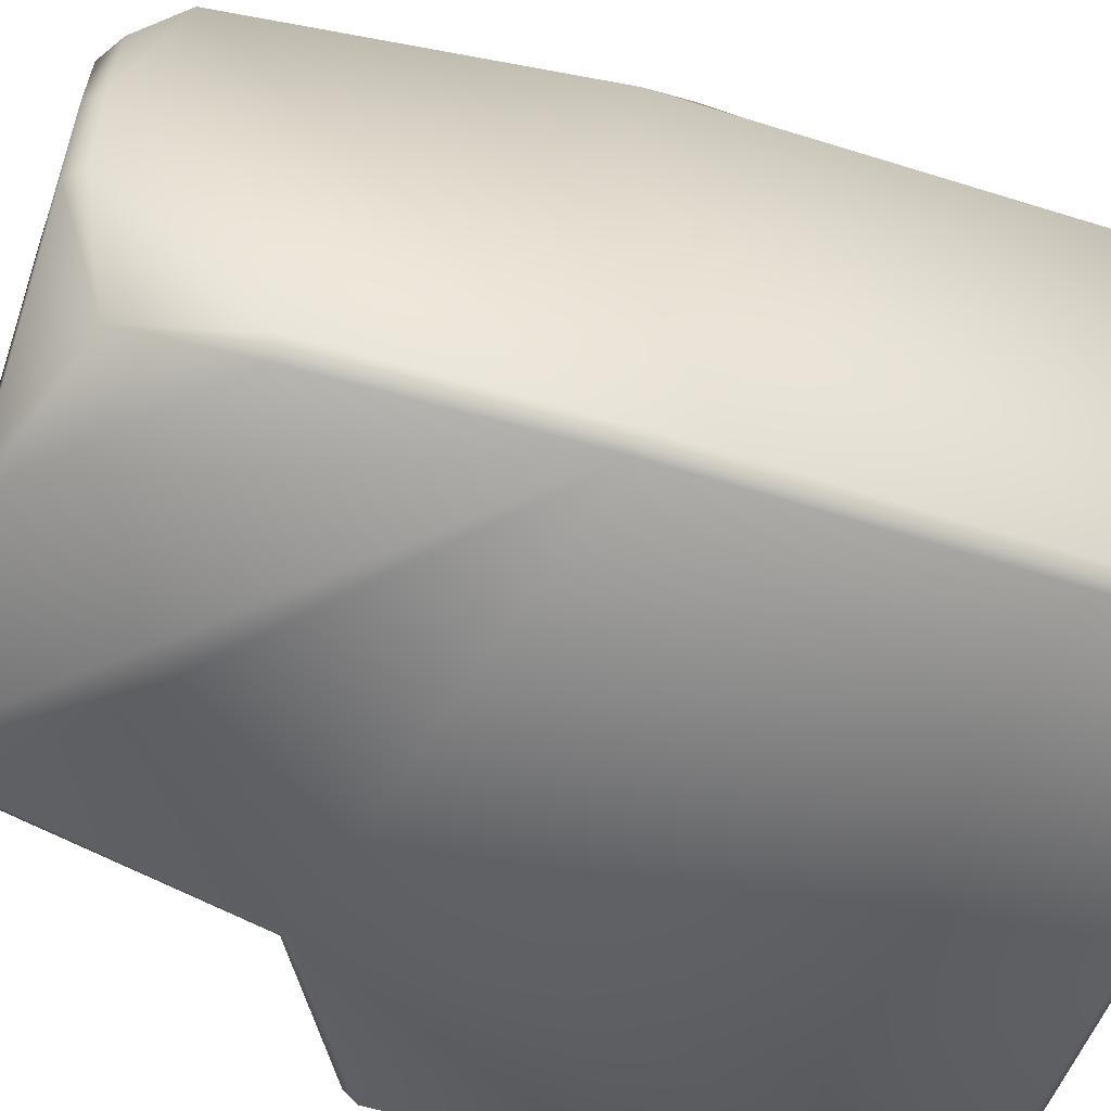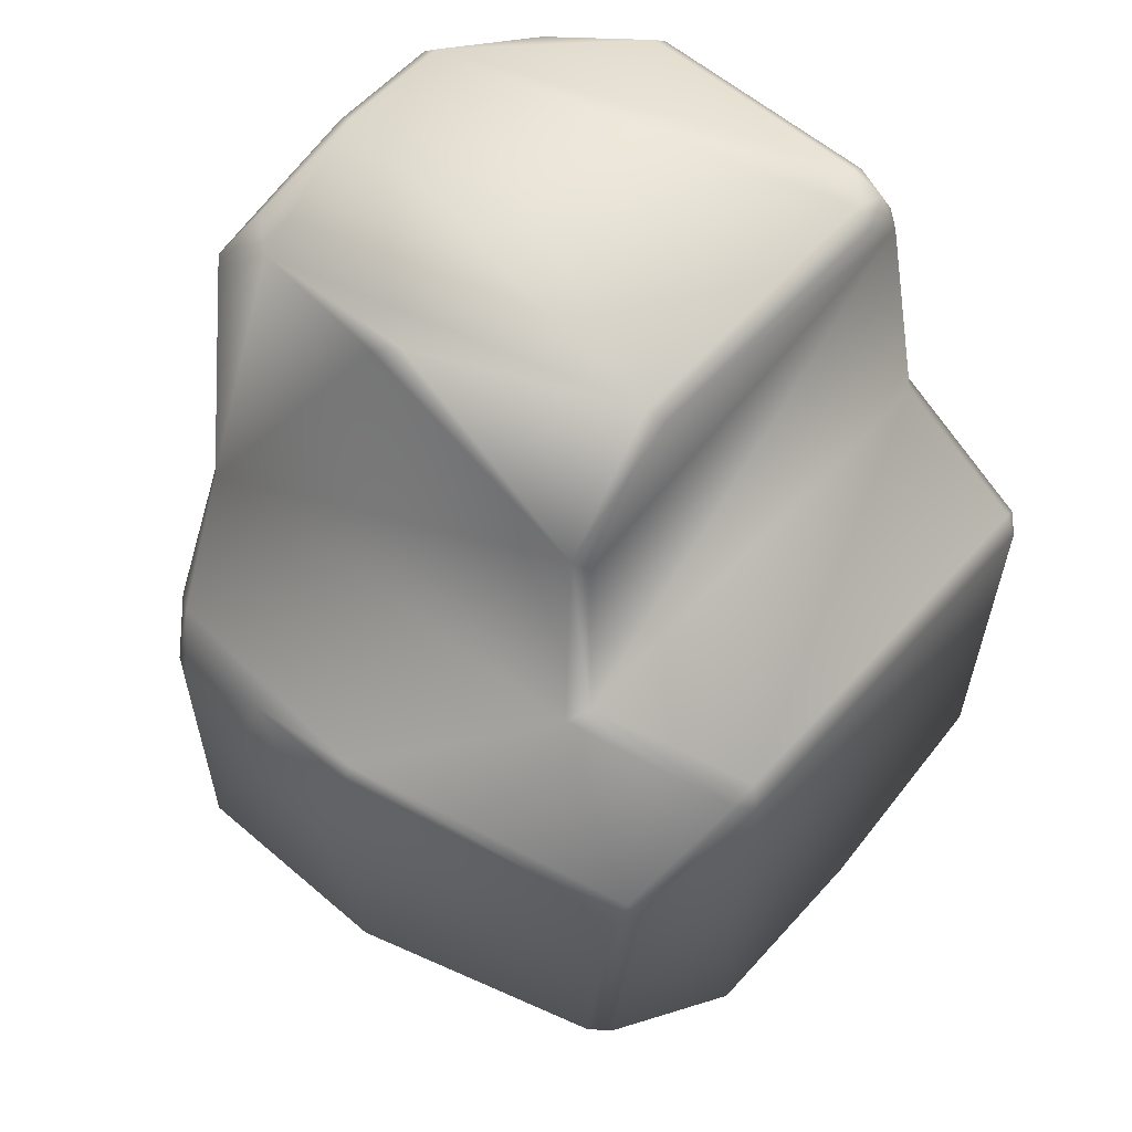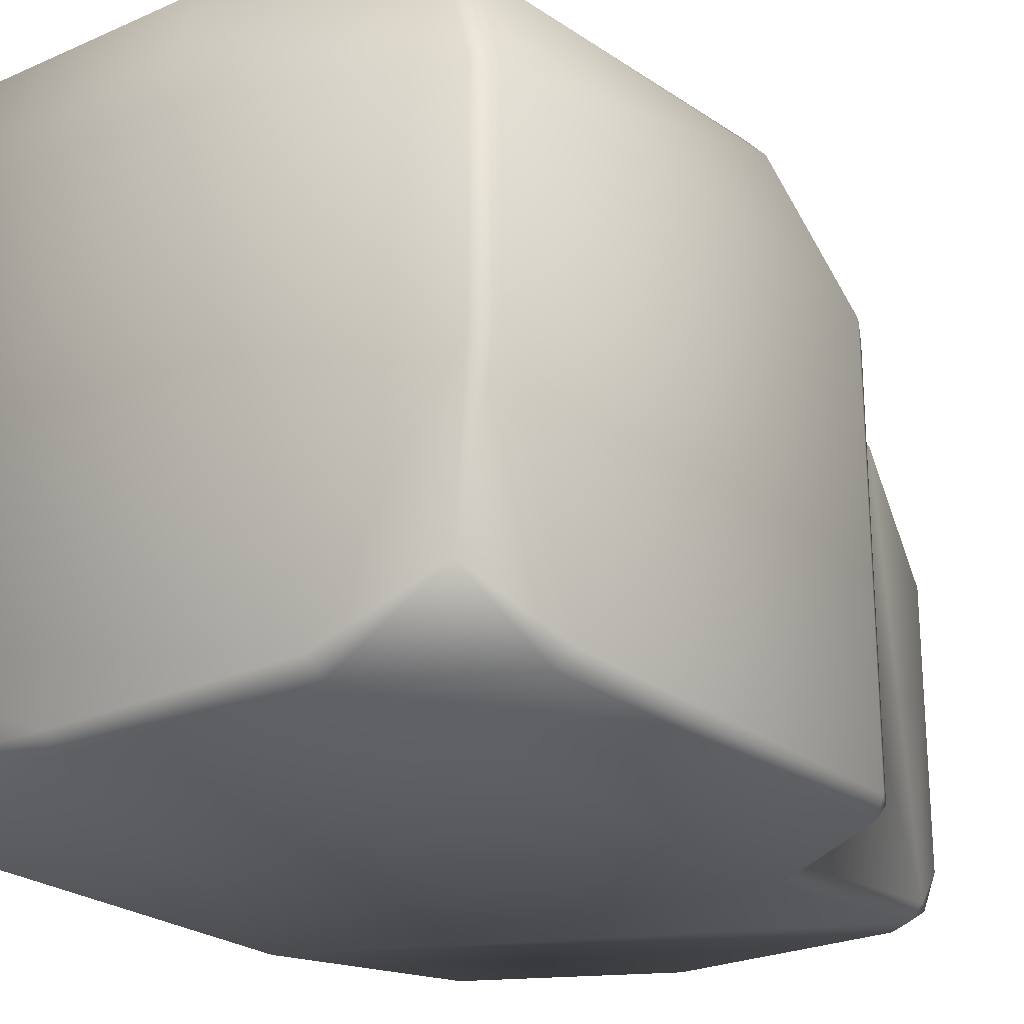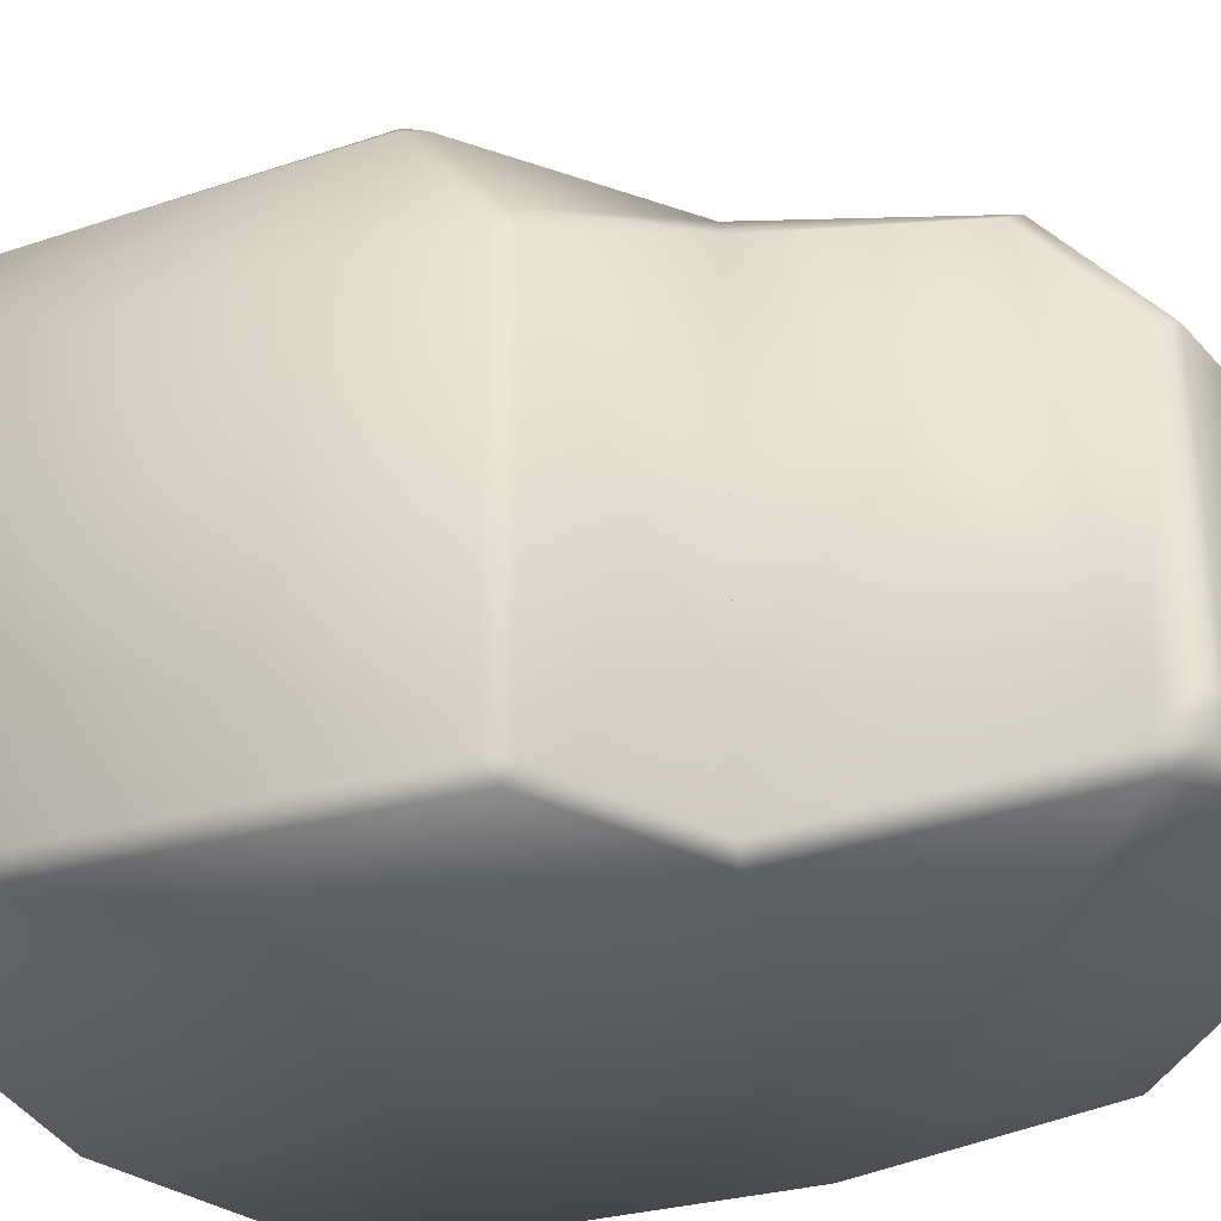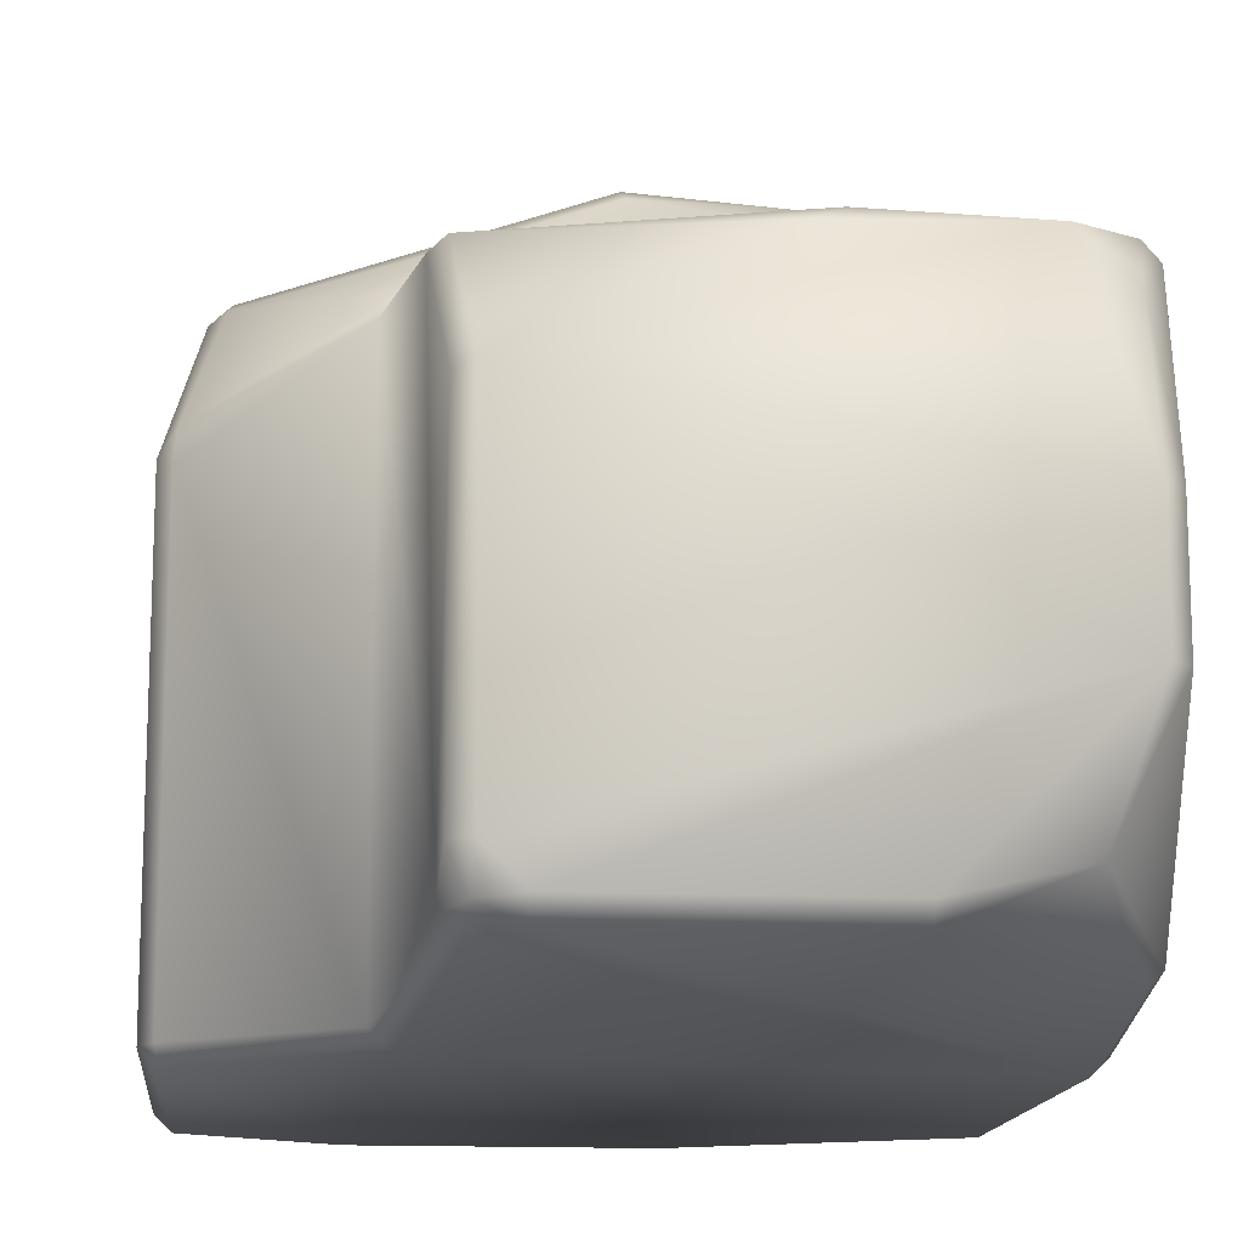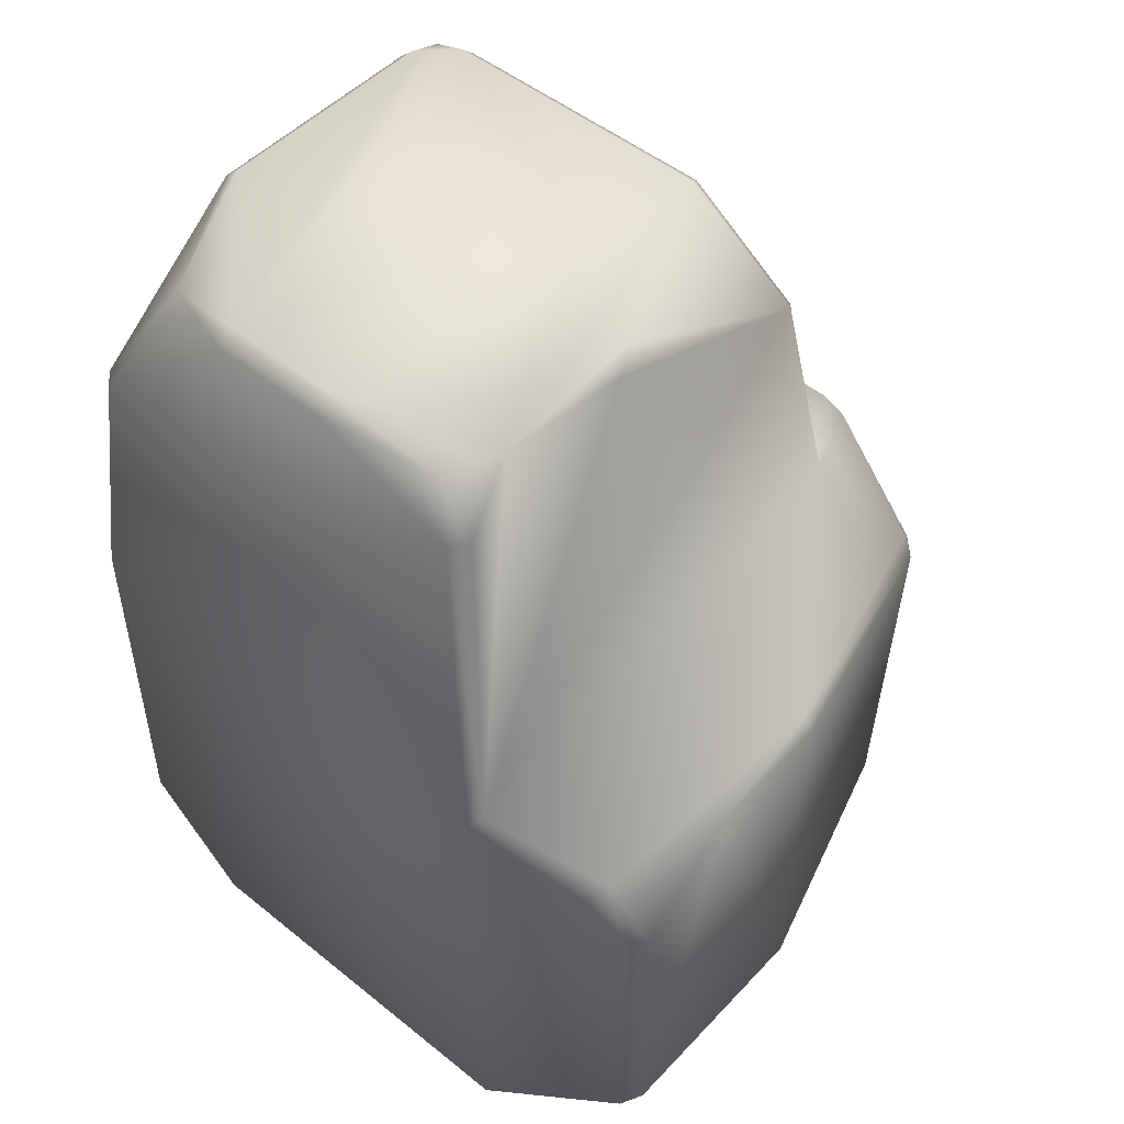
<metadata>
{"format":"obj","ext":"obj","renderer":"f3d","projection":"perspective","resolution":1024,"background":"white","views":[{"elev":-54.1,"azim":-109.2,"up":"+Z"},{"elev":59.0,"azim":41.7,"up":"+Y"},{"elev":-23.8,"azim":37.7,"up":"+Z"},{"elev":-32.8,"azim":110.8,"up":"+Z"},{"elev":-14.3,"azim":174.3,"up":"+Z"},{"elev":49.8,"azim":-48.5,"up":"+Y"}]}
</metadata>
<code>
g Marrows_SmallRockMesh
v -0.3477 1.145 -0.08547
v -0.3477 1.145 0.1043
v -0.3555 1.06 0.3731
v -0.4078 -0.3531 0.4505
v -0.4078 -0.3532 -0.2132
v -0.4078 -0.1755 -0.3909
v 0.4503 -0.3785 -0.3887
v 0.0255 -0.3785 -0.3888
v -0.3816 -0.3785 -0.2075
v 0.406 1.09 -0.3381
v 0.4587 0.6544 -0.3909
v 0.4587 0.6544 0.4242
v 0.4189 0.9826 0.3845
v 0.3993 1.145 0.2001
v 0.3993 1.145 -0.2751
v -0.0647 0.3718 0.6848
v 0.1538 0.3955 0.6909
v 0.14 -0.2742 0.693
v -0.2575 -0.2824 0.6937
v -0.258 0.2345 0.6891
v -0.2691 -0.3147 0.6688
v 0.1448 -0.3073 0.6682
v 0.1912 -0.3785 0.4505
v -0.3815 -0.3785 0.4505
v -0.3825 0.4928 -0.4159
v -0.3826 -0.1697 -0.4159
v 0.02677 -0.352 -0.4159
v 0.4306 0.649 -0.4159
v 0.4587 -0.3519 -0.4159
v 0.6881 0.4803 -0.4159
v 0.6881 -0.2197 -0.4159
v 0.637 0.3502 0.5326
v 0.1499 0.4175 0.6739
v 0.4386 0.6418 0.4622
v 0.6887 0.487 0.3375
v 0.586 -0.3033 0.5345
v 0.6859 -0.3785 0.3179
v 0.1912 -0.3785 0.4505
v 0.1448 -0.3073 0.6682
v 0.3961 1.001 0.4014
v 0.4386 0.6418 0.4622
v -0.3834 0.4926 0.4505
v -0.003929 1.145 0.3911
v -0.2349 1.163 0.3774
v -0.3309 1.065 0.3977
v 0.7131 -0.215 -0.3909
v 0.7131 -0.353 -0.03812
v 0.7131 -0.353 0.3104
v 0.7131 0.461 0.3054
v 0.7131 0.4611 -0.3909
v 0.6309 0.3108 0.5542
v 0.5796 -0.2689 0.5597
v 0.14 -0.2742 0.693
v 0.1538 0.3955 0.6909
v -0.3555 1.06 0.3731
v -0.4078 0.4706 0.4296
v -0.4078 0.4879 -0.3909
v -0.3699 0.9017 -0.353
v -0.3477 1.145 -0.08547
v 0.6921 0.5016 0.2908
v 0.4587 0.6544 0.4242
v 0.4587 0.6544 -0.3909
v 0.6921 0.5016 -0.3909
v -0.3204 1.17 -0.08481
v -0.07668 1.17 -0.3285
v 0.317 1.17 -0.3285
v 0.3713 1.17 -0.2742
v 0.3738 1.166 0.2138
v -0.3204 1.17 0.1042
v -0.2349 1.163 0.3774
v 0.03652 1.166 0.3685
v -0.2886 0.3739 0.6316
v -0.3834 0.4926 0.4505
v 0.4386 0.6418 0.4622
v 0.1499 0.4175 0.6739
v -0.0647 0.3718 0.6848
v -0.4078 -0.1755 -0.3909
v -0.4078 0.4706 0.4296
v -0.4078 -0.3531 0.4505
v -0.4078 0.4879 -0.3909
v 0.6603 0.3204 0.5226
v 0.7131 0.461 0.3054
v 0.7131 -0.353 0.3104
v 0.614 -0.2763 0.5299
v 0.686 -0.3785 -0.04155
v 0.4503 -0.3785 -0.3887
v 0.1912 -0.3785 0.4505
v 0.6859 -0.3785 0.3179
v -0.3825 0.4928 -0.4159
v 0.4306 0.649 -0.4159
v 0.3769 1.093 -0.3628
v 0.3178 1.145 -0.3565
v -0.07734 1.145 -0.3558
v -0.3451 0.9014 -0.3781
v -0.3816 -0.3785 -0.2075
v 0.1912 -0.3785 0.4505
v 0.4503 -0.3785 -0.3887
v -0.3815 -0.3785 0.4505
v 0.4587 0.6544 -0.174
v 0.4587 0.6544 -0.3909
v 0.4587 0.6544 0.4242
v 0.1499 0.4175 0.6739
v 0.4386 0.6418 0.4622
v -0.294 -0.289 0.6715
v -0.4078 -0.3531 0.4505
v -0.4078 0.4706 0.4296
v -0.2947 0.2422 0.6668
v -0.3249 0.3551 0.6086
v -0.3834 0.4926 0.4505
v -0.4078 0.4706 0.4296
v -0.3555 1.06 0.3731
v -0.3249 0.3551 0.6086
v -0.2886 0.3739 0.6316
v -0.3309 1.065 0.3977
v -0.2947 0.2422 0.6668
v -0.3143 1.136 0.317
v -0.2349 1.163 0.3774
v -0.3477 1.145 0.1043
v -0.3204 1.17 0.1042
v -0.3204 1.17 -0.08481
v -0.3477 1.145 -0.08547
v -0.258 0.2345 0.6891
v -0.0647 0.3718 0.6848
v -0.294 -0.289 0.6715
v -0.2575 -0.2824 0.6937
v -0.2668 1.085 -0.2749
v -0.07668 1.17 -0.3285
v -0.3699 0.9017 -0.353
v -0.07734 1.145 -0.3558
v 0.317 1.17 -0.3285
v -0.3451 0.9014 -0.3781
v -0.3825 0.4928 -0.4159
v -0.4078 0.4879 -0.3909
v -0.3826 -0.1697 -0.4159
v 0.3178 1.145 -0.3565
v -0.4078 -0.1755 -0.3909
v 0.3756 1.148 -0.3328
v 0.3713 1.17 -0.2742
v 0.3769 1.093 -0.3628
v -0.2753 -0.3117 -0.3491
v -0.4078 -0.3532 -0.2132
v 0.02677 -0.352 -0.4159
v 0.3993 1.145 -0.2751
v 0.3738 1.166 0.2138
v 0.406 1.09 -0.3381
v 0.4587 0.6544 -0.3909
v 0.4306 0.649 -0.4159
v 0.6881 0.4803 -0.4159
v 0.3993 1.145 0.2001
v 0.6921 0.5016 -0.3909
v 0.3961 1.001 0.4014
v 0.4189 0.9826 0.3845
v 0.03652 1.166 0.3685
v 0.4587 0.6544 0.4242
v -0.003929 1.145 0.3911
v 0.4386 0.6418 0.4622
v 0.6887 0.487 0.3375
v 0.6921 0.5016 0.2908
v 0.7131 0.4611 -0.3909
v 0.6881 -0.2197 -0.4159
v 0.7131 0.461 0.3054
v 0.6603 0.3204 0.5226
v 0.7131 -0.215 -0.3909
v 0.637 0.3502 0.5326
v 0.6272 -0.3275 -0.2983
v 0.4587 -0.3519 -0.4159
v 0.7131 -0.353 -0.03812
v 0.6309 0.3108 0.5542
v 0.1499 0.4175 0.6739
v 0.614 -0.2763 0.5299
v 0.1538 0.3955 0.6909
v 0.5796 -0.2689 0.5597
v 0.4503 -0.3785 -0.3887
v 0.0255 -0.3785 -0.3888
v 0.686 -0.3785 -0.04155
v 0.7131 -0.353 0.3104
v 0.6859 -0.3785 0.3179
v 0.586 -0.3033 0.5345
v -0.3816 -0.3785 -0.2075
v -0.4078 -0.3531 0.4505
v -0.3815 -0.3785 0.4505
v -0.2691 -0.3147 0.6688
v 0.1448 -0.3073 0.6682
v 0.14 -0.2742 0.693
g Marrows_SmallRockMesh_0
f 3 2 1
f 6 5 4
f 9 8 7
f 12 11 10
f 10 13 12
f 10 14 13
f 10 15 14
f 18 17 16
f 16 19 18
f 16 20 19
f 23 22 21
f 24 23 21
f 27 26 25
f 27 25 28
f 28 29 27
f 29 28 30
f 31 29 30
f 34 33 32
f 35 34 32
f 38 37 36
f 39 38 36
f 42 41 40
f 40 43 42
f 43 44 42
f 44 45 42
f 48 47 46
f 46 49 48
f 46 50 49
f 53 52 51
f 54 53 51
f 57 56 55
f 55 58 57
f 55 59 58
f 62 61 60
f 63 62 60
f 66 65 64
f 64 67 66
f 64 68 67
f 64 69 68
f 69 70 68
f 70 71 68
f 74 73 72
f 72 75 74
f 72 76 75
f 79 78 77
f 78 80 77
f 83 82 81
f 84 83 81
f 87 86 85
f 88 87 85
f 91 90 89
f 89 92 91
f 89 93 92
f 89 94 93
f 97 96 95
f 96 98 95
f 101 100 99
f 99 102 101
f 102 103 101
f 106 105 104
f 104 107 106
f 107 108 106
f 111 110 109
f 109 110 112
f 113 109 112
f 114 111 109
f 115 113 112
f 116 111 114
f 117 116 114
f 111 116 118
f 119 116 117
f 118 116 119
f 119 120 118
f 120 121 118
f 122 113 115
f 123 113 122
f 122 115 124
f 125 122 124
f 120 126 121
f 127 126 120
f 121 126 128
f 129 126 127
f 127 130 129
f 131 126 129
f 126 131 128
f 128 131 132
f 133 128 132
f 132 134 133
f 130 135 129
f 134 136 133
f 130 137 135
f 138 137 130
f 135 137 139
f 134 140 136
f 136 140 141
f 142 140 134
f 137 138 143
f 138 144 143
f 145 137 143
f 139 137 145
f 139 145 146
f 147 139 146
f 148 147 146
f 144 149 143
f 150 148 146
f 149 144 151
f 152 149 151
f 153 151 144
f 154 152 151
f 153 155 151
f 155 153 117
f 156 154 151
f 154 156 157
f 158 154 157
f 148 150 159
f 150 158 159
f 148 159 160
f 158 161 159
f 157 161 158
f 162 161 157
f 159 163 160
f 164 162 157
f 163 165 160
f 160 165 166
f 167 165 163
f 164 168 162
f 164 169 168
f 162 168 170
f 169 171 168
f 123 171 169
f 168 172 170
f 173 166 165
f 142 166 173
f 174 142 173
f 140 142 174
f 173 165 175
f 165 167 175
f 175 167 176
f 177 175 176
f 176 170 177
f 170 178 177
f 170 172 178
f 179 140 174
f 141 140 179
f 180 141 179
f 181 180 179
f 180 181 124
f 181 182 124
f 124 182 125
f 183 178 172
f 182 183 125
f 184 183 172
f 183 184 125

</code>
